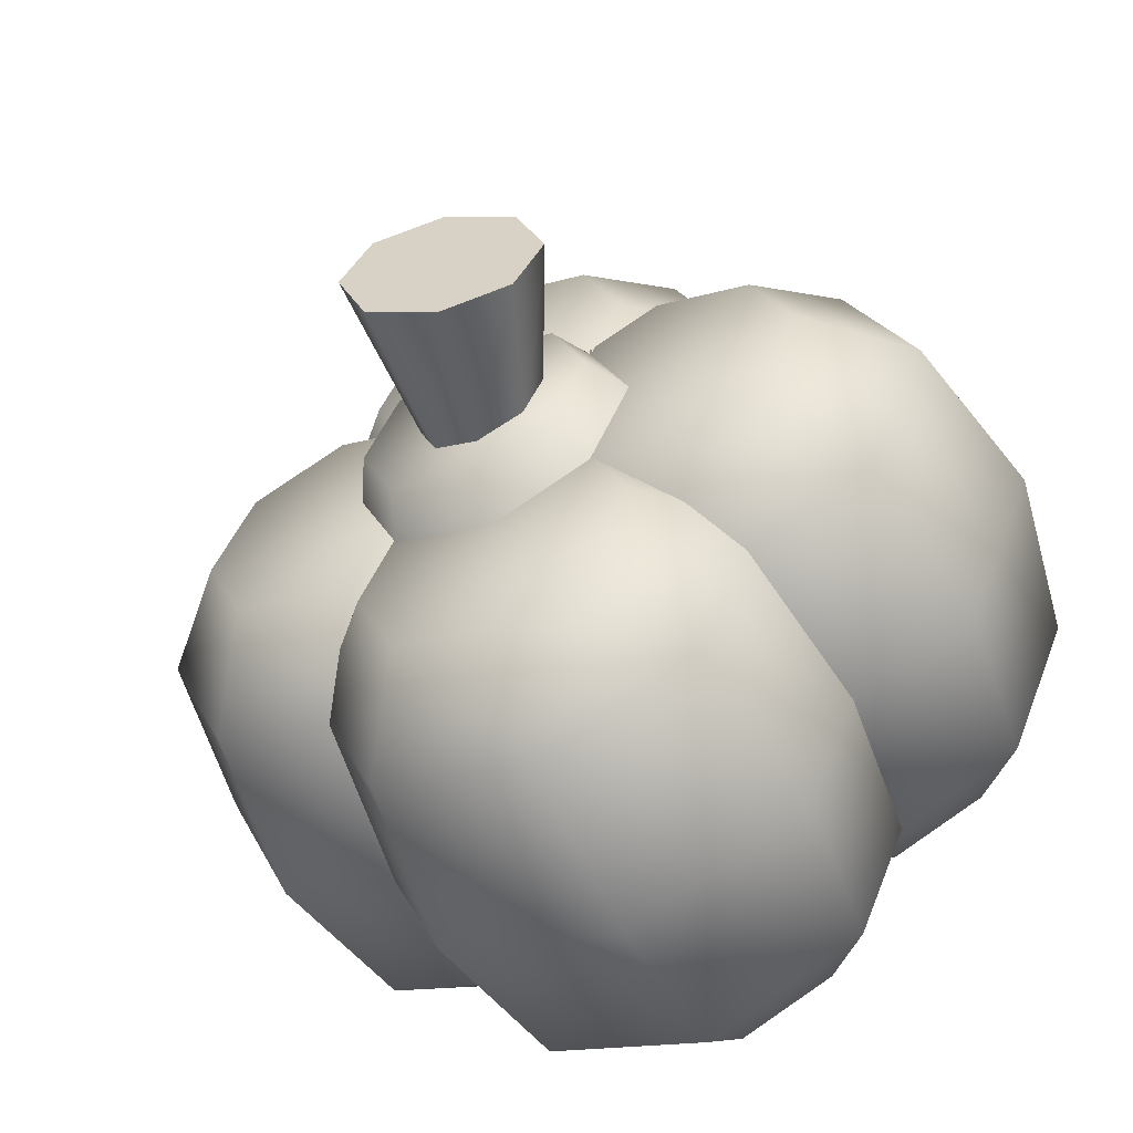
<metadata>
{"format":"obj","ext":"obj","renderer":"f3d","projection":"perspective","resolution":1024,"background":"white","views":[{"elev":-57.2,"azim":-153.3,"up":"+Z"}]}
</metadata>
<code>
g pumpkin-carved
v -0.003723 0.1133 -0.07972 1 1 1
v 0.076 0.1133 -0.1127 1 1 1
v 0.006675 0.1888 -0.06932 1 1 1
v 0.076 0.1888 -0.09804 1 1 1
v 0.1453 0.03777 -0.06932 1 1 1
v 0.076 0.03777 -0.09804 1 1 1
v 0.1176 0 -0.04159 1 1 1
v 0.076 0 -0.05882 1 1 1
v 0.03441 0 -0.04159 1 1 1
v 0.006675 0.03777 -0.06932 1 1 1
v 0.1348 0 0 1 1 1
v 0.1176 0 0.04159 1 1 1
v 0.076 0 0.05882 1 1 1
v 0.03441 0 0.04159 1 1 1
v 0.01718 0 0 1 1 1
v 0.1557 0.1133 -0.07972 1 1 1
v 0.1887 0.1133 0 1 1 1
v 0.1453 0.1888 -0.06932 1 1 1
v 0.174 0.1888 0 1 1 1
v 0.1557 0.1133 0.07972 1 1 1
v 0.076 0.1133 0.1127 1 1 1
v 0.1453 0.1888 0.06932 1 1 1
v 0.076 0.1888 0.09804 1 1 1
v 0.1176 0.2266 0.04159 1 1 1
v 0.076 0.2266 0.05882 1 1 1
v -0.03675 0.1133 0 1 1 1
v -0.02204 0.1888 0 1 1 1
v -0.003723 0.1133 0.07972 1 1 1
v 0.006675 0.1888 0.06932 1 1 1
v 0.1348 0.2266 0 1 1 1
v 0.1453 0.03777 0.06932 1 1 1
v 0.076 0.03777 0.09804 1 1 1
v 0.174 0.03777 0 1 1 1
v 0.03441 0.2266 -0.04159 1 1 1
v 0.01718 0.2266 0 1 1 1
v 0.1176 0.2266 -0.04159 1 1 1
v 0.076 0.2266 -0.05882 1 1 1
v 0.03441 0.2266 0.04159 1 1 1
v -0.02204 0.03777 0 1 1 1
v 0.006675 0.03777 0.06932 1 1 1
v -0.07972 0.1133 -0.1557 1 1 1
v 0 0.1133 -0.1887 1 1 1
v -0.06932 0.1888 -0.1453 1 1 1
v 0 0.1888 -0.174 1 1 1
v 0.06932 0.03777 -0.1453 1 1 1
v 0 0.03777 -0.174 1 1 1
v 0.04159 0 -0.1176 1 1 1
v 0 0 -0.1348 1 1 1
v -0.04159 0 -0.1176 1 1 1
v -0.06932 0.03777 -0.1453 1 1 1
v 0.05882 0 -0.076 1 1 1
v 0.04159 0 -0.03441 1 1 1
v 0 0 -0.01718 1 1 1
v -0.04159 0 -0.03441 1 1 1
v -0.05882 0 -0.076 1 1 1
v 0.07972 0.1133 -0.1557 1 1 1
v 0.1127 0.1133 -0.076 1 1 1
v 0.06932 0.1888 -0.1453 1 1 1
v 0.09804 0.1888 -0.076 1 1 1
v 0.07972 0.1133 0.003723 1 1 1
v 0 0.1133 0.03675 1 1 1
v 0.06932 0.1888 -0.006675 1 1 1
v 0 0.1888 0.02204 1 1 1
v 0.04159 0.2266 -0.03441 1 1 1
v 0 0.2266 -0.01718 1 1 1
v -0.1127 0.1133 -0.076 1 1 1
v -0.09804 0.1888 -0.076 1 1 1
v -0.07972 0.1133 0.003723 1 1 1
v -0.06932 0.1888 -0.006675 1 1 1
v 0.05882 0.2266 -0.076 1 1 1
v 0.06932 0.03777 -0.006675 1 1 1
v 0 0.03777 0.02204 1 1 1
v 0.09804 0.03777 -0.076 1 1 1
v -0.04159 0.2266 -0.1176 1 1 1
v -0.05882 0.2266 -0.076 1 1 1
v 0.04159 0.2266 -0.1176 1 1 1
v 0 0.2266 -0.1348 1 1 1
v -0.04159 0.2266 -0.03441 1 1 1
v -0.09804 0.03777 -0.076 1 1 1
v -0.06932 0.03777 -0.006675 1 1 1
v -0.1557 0.1133 -0.07972 1 1 1
v -0.076 0.1133 -0.1127 1 1 1
v -0.1453 0.1888 -0.06932 1 1 1
v -0.076 0.1888 -0.09804 1 1 1
v -0.006675 0.03777 -0.06932 1 1 1
v -0.076 0.03777 -0.09804 1 1 1
v -0.03441 0 -0.04159 1 1 1
v -0.076 0 -0.05882 1 1 1
v -0.1176 0 -0.04159 1 1 1
v -0.1453 0.03777 -0.06932 1 1 1
v -0.01718 0 0 1 1 1
v -0.03441 0 0.04159 1 1 1
v -0.076 0 0.05882 1 1 1
v -0.1176 0 0.04159 1 1 1
v -0.1348 0 0 1 1 1
v 0.003723 0.1133 -0.07972 1 1 1
v 0.03675 0.1133 0 1 1 1
v -0.006675 0.1888 -0.06932 1 1 1
v 0.02204 0.1888 0 1 1 1
v 0.003723 0.1133 0.07972 1 1 1
v -0.076 0.1133 0.1127 1 1 1
v -0.006675 0.1888 0.06932 1 1 1
v -0.076 0.1888 0.09804 1 1 1
v -0.03441 0.2266 0.04159 1 1 1
v -0.076 0.2266 0.05882 1 1 1
v -0.1887 0.1133 0 1 1 1
v -0.174 0.1888 0 1 1 1
v -0.1557 0.1133 0.07972 1 1 1
v -0.1453 0.1888 0.06932 1 1 1
v -0.01718 0.2266 0 1 1 1
v -0.006675 0.03777 0.06932 1 1 1
v -0.076 0.03777 0.09804 1 1 1
v 0.02204 0.03777 0 1 1 1
v -0.1176 0.2266 -0.04159 1 1 1
v -0.1348 0.2266 0 1 1 1
v -0.03441 0.2266 -0.04159 1 1 1
v -0.076 0.2266 -0.05882 1 1 1
v -0.1176 0.2266 0.04159 1 1 1
v -0.174 0.03777 0 1 1 1
v -0.1453 0.03777 0.06932 1 1 1
v 0.06956 0.1871 0.1456 1 1 1
v 0.06846 0.1888 0.1457 1 1 1
v 0.06932 0.1888 0.1453 1 1 1
v -0.07485 0.07793 0.1509 1 1 1
v -0.07972 0.1133 0.1557 1 1 1
v -0.05559 0.1133 0.1657 1 1 1
v 0.07972 0.1133 0.1557 1 1 1
v 0.07485 0.07793 0.1509 1 1 1
v 0.05559 0.1133 0.1657 1 1 1
v -0.07002 0.1838 0.146 1 1 1
v -0.06932 0.1888 0.1453 1 1 1
v -0.06681 0.1888 0.1464 1 1 1
v 0.06932 0.03777 0.1453 1 1 1
v 0 0.03777 0.174 1 1 1
v 0.07413 0.07267 0.1501 1 1 1
v 0 0.04888 0.1762 1 1 1
v 0.04159 0.2266 0.1176 1 1 1
v 0.05896 0.1966 0.1416 1 1 1
v 0.05202 0.1966 0.1445 1 1 1
v 0 0.1888 0.174 1 1 1
v 0 0.2266 0.1348 1 1 1
v 0.05383 0.1888 0.1517 1 1 1
v 0.01168 0.1133 0.1839 1 1 1
v 0.01151 0.1146 0.1837 1 1 1
v 0.0381 0.1133 0.173 1 1 1
v 0.03723 0.12 0.172 1 1 1
v 0 0.1133 0.1887 1 1 1
v 0.04937 0.1247 0.1661 1 1 1
v 0.0436 0.1415 0.1652 1 1 1
v 0.03891 0.1477 0.1659 1 1 1
v 0.07585 0.1415 0.1518 1 1 1
v 0.1127 0.1133 0.076 1 1 1
v 0.09804 0.03777 0.076 1 1 1
v 0.07718 0.07365 0.1432 1 1 1
v -0.06932 0.03777 0.1453 1 1 1
v -0.07413 0.07267 0.1501 1 1 1
v -0.09804 0.03777 0.076 1 1 1
v -0.1127 0.1133 0.076 1 1 1
v -0.07718 0.07365 0.1432 1 1 1
v -0.09804 0.1888 0.076 1 1 1
v -0.08248 0.1477 0.1329 1 1 1
v -0.08174 0.1415 0.1376 1 1 1
v -0.07585 0.1415 0.1518 1 1 1
v -0.01151 0.1146 0.1837 1 1 1
v -0.03723 0.12 0.172 1 1 1
v -0.0381 0.1133 0.173 1 1 1
v -0.01168 0.1133 0.1839 1 1 1
v -0.04937 0.1247 0.1661 1 1 1
v -0.04195 0.1415 0.1659 1 1 1
v -0.03726 0.1477 0.1666 1 1 1
v -0.05218 0.1888 0.1524 1 1 1
v 0.01355 0.0989 0.1803 1 1 1
v 0.03954 0.1023 0.1702 1 1 1
v -0.04159 0 0.03441 1 1 1
v -0.06932 0.03777 0.006675 1 1 1
v -0.05882 0 0.076 1 1 1
v 0.09804 0.1888 0.076 1 1 1
v 0.05882 0.2266 0.076 1 1 1
v 0.06932 0.1888 0.006675 1 1 1
v 0.04159 0.2266 0.03441 1 1 1
v -0.07972 0.1133 -0.003723 1 1 1
v 0 0.1133 -0.03675 1 1 1
v -0.06932 0.1888 0.006675 1 1 1
v 0 0.1888 -0.02204 1 1 1
v 0.04159 0 0.1176 1 1 1
v 0 0 0.1348 1 1 1
v 0 0.2266 0.01718 1 1 1
v -0.04159 0.2266 0.03441 1 1 1
v 0.05882 0 0.076 1 1 1
v 0.04159 0 0.03441 1 1 1
v 0 0 0.01718 1 1 1
v -0.04159 0 0.1176 1 1 1
v 0 0.03777 -0.02204 1 1 1
v 0.08316 0.1477 0.1313 1 1 1
v 0.08243 0.1415 0.136 1 1 1
v -0.05882 0.2266 0.076 1 1 1
v 0.06932 0.03777 0.006675 1 1 1
v 0.07972 0.1133 -0.003723 1 1 1
v -0.04159 0.2266 0.1176 1 1 1
v -0.01355 0.0989 0.1803 1 1 1
v -0.03954 0.1023 0.1702 1 1 1
v -0.05731 0.1966 0.1423 1 1 1
v -0.05038 0.1966 0.1452 1 1 1
v 0.02056 0.3211 7.219e-16 1 1 1
v 0.008727 0.318 0.02957 1 1 1
v 0.008727 0.318 -0.02957 1 1 1
v -0.01984 0.3103 -0.04182 1 1 1
v -0.01984 0.3103 0.04182 1 1 1
v -0.0484 0.3027 -0.02957 1 1 1
v -0.0484 0.3027 0.02957 1 1 1
v -0.06023 0.2995 7.219e-16 1 1 1
v -0.0173 0.2323 -0.01774 1 1 1
v -0.0001649 0.2369 -0.02509 1 1 1
v -0.0001649 0.2369 0.02509 1 1 1
v -0.0173 0.2323 0.01774 1 1 1
v -0.0244 0.2304 1.271e-15 1 1 1
v 0.01697 0.2415 -0.01774 1 1 1
v 0.02407 0.2434 1.271e-15 1 1 1
v 0.01697 0.2415 0.01774 1 1 1
v 0.05092 0.2456 -2.195e-15 1 1 1
v 0.03601 0.2456 0.03601 1 1 1
v 0.03601 0.2456 -0.03601 1 1 1
v 4.014e-15 0.2456 -0.05092 1 1 1
v 4.014e-15 0.2456 0.05092 1 1 1
v -0.03601 0.2456 -0.03601 1 1 1
v -0.03601 0.2456 0.03601 1 1 1
v -0.05092 0.2456 -2.195e-15 1 1 1
v 0.05105 0.2076 0.05105 1 1 1
v 1.733e-16 0.2076 0.0722 1 1 1
v 0.05105 0.2076 -0.05105 1 1 1
v 0.0722 0.2076 0 1 1 1
v -0.05105 0.2076 -0.05105 1 1 1
v 1.733e-16 0.2076 -0.0722 1 1 1
v -0.0722 0.2076 0 1 1 1
v -0.05105 0.2076 0.05105 1 1 1
v 0.05488 0.1966 0.1375 1 1 1
v 0.04998 0.1966 0.1424 1 1 1
v 0.04937 0.1247 0.1087 1 1 1
v 0.07718 0.07365 0.1087 1 1 1
v 0.06945 0.1415 0.123 1 1 1
v 0.07215 0.1477 0.1203 1 1 1
v -0.04937 0.1247 0.1087 1 1 1
v -0.07718 0.07365 0.1087 1 1 1
v 0.03541 0.1415 0.157 1 1 1
v 0.0327 0.1477 0.1597 1 1 1
v 0.03954 0.1023 0.1087 1 1 1
v 0.01355 0.0989 0.1087 1 1 1
v 0 0.04888 0.1087 1 1 1
v 0.03723 0.12 0.1087 1 1 1
v -0.06945 0.1415 0.1253 1 1 1
v -0.07215 0.1477 0.1226 1 1 1
v -0.03723 0.12 0.1087 1 1 1
v -0.01355 0.0989 0.1087 1 1 1
v -0.01151 0.1146 0.1087 1 1 1
v 0 0.1133 0.1087 1 1 1
v 0.01151 0.1146 0.1087 1 1 1
v -0.03954 0.1023 0.1087 1 1 1
v -0.05488 0.1966 0.1399 1 1 1
v -0.03541 0.1415 0.1593 1 1 1
v -0.04998 0.1966 0.1448 1 1 1
v -0.0327 0.1477 0.1621 1 1 1
f 3 2 1
f 2 3 4
f 7 6 5
f 6 7 8
f 9 6 8
f 6 9 10
f 12 7 11
f 7 12 13
f 7 13 8
f 8 13 14
f 8 14 9
f 9 14 15
f 18 17 16
f 17 18 19
f 22 21 20
f 21 22 23
f 24 23 22
f 23 24 25
f 28 27 26
f 27 28 29
f 30 22 19
f 22 30 24
f 20 32 31
f 32 20 21
f 32 12 31
f 12 32 13
f 1 6 10
f 6 1 2
f 26 3 1
f 3 26 27
f 23 28 21
f 28 23 29
f 20 33 17
f 33 20 31
f 3 35 34
f 35 3 27
f 4 36 18
f 36 4 37
f 38 23 25
f 23 38 29
f 15 10 9
f 10 15 39
f 40 13 32
f 13 40 14
f 40 15 14
f 15 40 39
f 40 26 39
f 26 40 28
f 4 16 2
f 16 4 18
f 22 17 19
f 17 22 20
f 35 29 38
f 29 35 27
f 31 11 33
f 11 31 12
f 3 37 4
f 37 3 34
f 21 40 32
f 40 21 28
f 2 5 6
f 5 2 16
f 11 5 33
f 5 11 7
f 17 5 16
f 5 17 33
f 10 26 1
f 26 10 39
f 18 30 19
f 30 18 36
f 36 24 30
f 24 36 37
f 24 37 25
f 25 37 34
f 25 34 38
f 38 34 35
f 43 42 41
f 42 43 44
f 47 46 45
f 46 47 48
f 49 46 48
f 46 49 50
f 52 47 51
f 47 52 53
f 47 53 48
f 48 53 54
f 48 54 49
f 49 54 55
f 58 57 56
f 57 58 59
f 62 61 60
f 61 62 63
f 64 63 62
f 63 64 65
f 68 67 66
f 67 68 69
f 70 62 59
f 62 70 64
f 60 72 71
f 72 60 61
f 72 52 71
f 52 72 53
f 41 46 50
f 46 41 42
f 66 43 41
f 43 66 67
f 63 68 61
f 68 63 69
f 60 73 57
f 73 60 71
f 43 75 74
f 75 43 67
f 44 76 58
f 76 44 77
f 78 63 65
f 63 78 69
f 55 50 49
f 50 55 79
f 80 53 72
f 53 80 54
f 80 55 54
f 55 80 79
f 80 66 79
f 66 80 68
f 44 56 42
f 56 44 58
f 62 57 59
f 57 62 60
f 75 69 78
f 69 75 67
f 71 51 73
f 51 71 52
f 43 77 44
f 77 43 74
f 61 80 72
f 80 61 68
f 42 45 46
f 45 42 56
f 51 45 73
f 45 51 47
f 57 45 56
f 45 57 73
f 50 66 41
f 66 50 79
f 58 70 59
f 70 58 76
f 76 64 70
f 64 76 77
f 64 77 65
f 65 77 74
f 65 74 78
f 78 74 75
f 83 82 81
f 82 83 84
f 87 86 85
f 86 87 88
f 89 86 88
f 86 89 90
f 92 87 91
f 87 92 93
f 87 93 88
f 88 93 94
f 88 94 89
f 89 94 95
f 98 97 96
f 97 98 99
f 102 101 100
f 101 102 103
f 104 103 102
f 103 104 105
f 108 107 106
f 107 108 109
f 110 102 99
f 102 110 104
f 100 112 111
f 112 100 101
f 112 92 111
f 92 112 93
f 81 86 90
f 86 81 82
f 106 83 81
f 83 106 107
f 103 108 101
f 108 103 109
f 100 113 97
f 113 100 111
f 83 115 114
f 115 83 107
f 84 116 98
f 116 84 117
f 118 103 105
f 103 118 109
f 95 90 89
f 90 95 119
f 120 93 112
f 93 120 94
f 120 95 94
f 95 120 119
f 120 106 119
f 106 120 108
f 84 96 82
f 96 84 98
f 102 97 99
f 97 102 100
f 115 109 118
f 109 115 107
f 111 91 113
f 91 111 92
f 83 117 84
f 117 83 114
f 101 120 112
f 120 101 108
f 82 85 86
f 85 82 96
f 91 85 113
f 85 91 87
f 97 85 96
f 85 97 113
f 90 106 81
f 106 90 119
f 98 110 99
f 110 98 116
f 116 104 110
f 104 116 117
f 104 117 105
f 105 117 114
f 105 114 118
f 118 114 115
f 123 122 121
f 126 125 124
f 129 128 127
f 132 131 130
f 135 134 133
f 134 135 136
f 137 122 123
f 122 137 138
f 138 137 139
f 140 139 137
f 140 137 141
f 139 140 142
f 145 144 143
f 144 145 146
f 140 144 146
f 144 140 147
f 140 146 148
f 140 148 149
f 140 149 150
f 140 150 142
f 149 148 151
f 129 151 148
f 151 129 127
f 127 153 152
f 153 127 154
f 154 127 128
f 154 133 153
f 133 154 135
f 136 155 134
f 155 136 156
f 155 158 157
f 158 155 159
f 159 155 156
f 159 125 158
f 125 159 124
f 125 160 158
f 160 125 161
f 161 131 160
f 131 161 130
f 161 125 162
f 162 125 163
f 140 164 147
f 164 140 165
f 166 164 165
f 164 166 167
f 165 140 168
f 168 140 169
f 169 140 170
f 170 140 171
f 168 169 163
f 163 126 168
f 126 163 125
f 173 143 172
f 143 173 145
f 176 175 174
f 175 176 157
f 179 178 177
f 178 179 180
f 183 182 181
f 182 183 184
f 134 185 133
f 185 134 186
f 183 187 184
f 187 183 188
f 175 158 181
f 158 175 157
f 185 190 189
f 190 185 186
f 190 186 191
f 191 186 192
f 191 192 174
f 174 192 176
f 158 183 181
f 183 158 160
f 155 186 134
f 186 155 192
f 181 193 175
f 193 181 182
f 123 152 177
f 152 123 194
f 194 123 121
f 194 127 152
f 127 194 195
f 127 195 151
f 183 196 188
f 196 183 160
f 184 180 179
f 180 184 187
f 182 197 193
f 197 182 198
f 184 198 182
f 198 184 179
f 178 123 177
f 123 178 137
f 180 137 178
f 137 180 187
f 137 187 141
f 141 187 188
f 141 188 199
f 199 188 196
f 190 193 197
f 193 190 191
f 174 193 191
f 193 174 175
f 167 201 200
f 201 167 166
f 133 189 153
f 189 133 185
f 155 176 192
f 176 155 157
f 179 152 198
f 152 179 177
f 202 131 132
f 202 199 131
f 199 202 203
f 171 199 203
f 140 199 171
f 199 140 141
f 152 197 198
f 197 152 153
f 196 131 199
f 131 196 160
f 189 197 153
f 197 189 190
f 206 205 204
f 205 206 207
f 205 207 208
f 208 207 209
f 208 209 210
f 210 209 211
f 209 213 212
f 213 209 207
f 208 215 214
f 215 208 210
f 212 211 209
f 211 212 216
f 204 217 206
f 217 204 218
f 205 218 204
f 218 205 219
f 216 210 211
f 210 216 215
f 205 214 219
f 214 205 208
f 207 217 213
f 217 207 206
f 222 221 220
f 221 222 223
f 221 223 224
f 224 223 225
f 224 225 226
f 226 225 227
f 221 229 228
f 229 221 224
f 222 231 230
f 231 222 220
f 225 233 232
f 233 225 223
f 234 225 232
f 225 234 227
f 234 226 227
f 226 234 235
f 223 230 233
f 230 223 222
f 221 231 220
f 231 221 228
f 224 235 229
f 235 224 226
f 139 236 138
f 236 139 237
f 239 148 238
f 148 239 154
f 148 154 128
f 148 128 129
f 195 241 240
f 241 195 194
f 168 243 242
f 243 168 159
f 159 168 124
f 124 168 126
f 245 149 244
f 149 245 150
f 173 247 246
f 247 173 172
f 239 135 154
f 135 239 248
f 135 248 136
f 249 173 246
f 173 249 146
f 173 146 145
f 250 161 162
f 161 250 251
f 146 238 148
f 238 146 249
f 194 236 241
f 236 194 121
f 236 121 122
f 236 122 138
f 165 242 252
f 242 165 168
f 254 200 253
f 200 254 164
f 200 164 167
f 239 243 248
f 243 239 246
f 246 239 238
f 246 238 249
f 243 246 247
f 243 247 253
f 247 254 253
f 254 247 255
f 256 255 247
f 257 243 253
f 243 257 242
f 242 257 252
f 147 256 144
f 256 147 255
f 243 136 248
f 136 243 156
f 156 243 159
f 201 252 257
f 252 201 165
f 165 201 166
f 201 253 200
f 253 201 257
f 250 258 251
f 258 250 259
f 258 259 260
f 260 259 261
f 240 151 195
f 151 240 149
f 149 240 244
f 169 261 259
f 261 169 170
f 172 256 247
f 256 172 144
f 144 172 143
f 164 255 147
f 255 164 254
f 236 240 241
f 240 236 244
f 244 236 237
f 244 237 245
f 251 130 161
f 130 251 258
f 130 258 132
f 132 258 202
f 170 260 261
f 260 170 171
f 260 171 203
f 139 245 237
f 245 139 142
f 245 142 150
f 203 258 260
f 258 203 202
f 250 169 259
f 169 250 163
f 163 250 162
g pumpkin-carved
f 3 2 1
f 2 3 4
f 7 6 5
f 6 7 8
f 9 6 8
f 6 9 10
f 12 7 11
f 7 12 13
f 7 13 8
f 8 13 14
f 8 14 9
f 9 14 15
f 18 17 16
f 17 18 19
f 22 21 20
f 21 22 23
f 24 23 22
f 23 24 25
f 28 27 26
f 27 28 29
f 30 22 19
f 22 30 24
f 20 32 31
f 32 20 21
f 32 12 31
f 12 32 13
f 1 6 10
f 6 1 2
f 26 3 1
f 3 26 27
f 23 28 21
f 28 23 29
f 20 33 17
f 33 20 31
f 3 35 34
f 35 3 27
f 4 36 18
f 36 4 37
f 38 23 25
f 23 38 29
f 15 10 9
f 10 15 39
f 40 13 32
f 13 40 14
f 40 15 14
f 15 40 39
f 40 26 39
f 26 40 28
f 4 16 2
f 16 4 18
f 22 17 19
f 17 22 20
f 35 29 38
f 29 35 27
f 31 11 33
f 11 31 12
f 3 37 4
f 37 3 34
f 21 40 32
f 40 21 28
f 2 5 6
f 5 2 16
f 11 5 33
f 5 11 7
f 17 5 16
f 5 17 33
f 10 26 1
f 26 10 39
f 18 30 19
f 30 18 36
f 36 24 30
f 24 36 37
f 24 37 25
f 25 37 34
f 25 34 38
f 38 34 35
f 43 42 41
f 42 43 44
f 47 46 45
f 46 47 48
f 49 46 48
f 46 49 50
f 52 47 51
f 47 52 53
f 47 53 48
f 48 53 54
f 48 54 49
f 49 54 55
f 58 57 56
f 57 58 59
f 62 61 60
f 61 62 63
f 64 63 62
f 63 64 65
f 68 67 66
f 67 68 69
f 70 62 59
f 62 70 64
f 60 72 71
f 72 60 61
f 72 52 71
f 52 72 53
f 41 46 50
f 46 41 42
f 66 43 41
f 43 66 67
f 63 68 61
f 68 63 69
f 60 73 57
f 73 60 71
f 43 75 74
f 75 43 67
f 44 76 58
f 76 44 77
f 78 63 65
f 63 78 69
f 55 50 49
f 50 55 79
f 80 53 72
f 53 80 54
f 80 55 54
f 55 80 79
f 80 66 79
f 66 80 68
f 44 56 42
f 56 44 58
f 62 57 59
f 57 62 60
f 75 69 78
f 69 75 67
f 71 51 73
f 51 71 52
f 43 77 44
f 77 43 74
f 61 80 72
f 80 61 68
f 42 45 46
f 45 42 56
f 51 45 73
f 45 51 47
f 57 45 56
f 45 57 73
f 50 66 41
f 66 50 79
f 58 70 59
f 70 58 76
f 76 64 70
f 64 76 77
f 64 77 65
f 65 77 74
f 65 74 78
f 78 74 75
f 83 82 81
f 82 83 84
f 87 86 85
f 86 87 88
f 89 86 88
f 86 89 90
f 92 87 91
f 87 92 93
f 87 93 88
f 88 93 94
f 88 94 89
f 89 94 95
f 98 97 96
f 97 98 99
f 102 101 100
f 101 102 103
f 104 103 102
f 103 104 105
f 108 107 106
f 107 108 109
f 110 102 99
f 102 110 104
f 100 112 111
f 112 100 101
f 112 92 111
f 92 112 93
f 81 86 90
f 86 81 82
f 106 83 81
f 83 106 107
f 103 108 101
f 108 103 109
f 100 113 97
f 113 100 111
f 83 115 114
f 115 83 107
f 84 116 98
f 116 84 117
f 118 103 105
f 103 118 109
f 95 90 89
f 90 95 119
f 120 93 112
f 93 120 94
f 120 95 94
f 95 120 119
f 120 106 119
f 106 120 108
f 84 96 82
f 96 84 98
f 102 97 99
f 97 102 100
f 115 109 118
f 109 115 107
f 111 91 113
f 91 111 92
f 83 117 84
f 117 83 114
f 101 120 112
f 120 101 108
f 82 85 86
f 85 82 96
f 91 85 113
f 85 91 87
f 97 85 96
f 85 97 113
f 90 106 81
f 106 90 119
f 98 110 99
f 110 98 116
f 116 104 110
f 104 116 117
f 104 117 105
f 105 117 114
f 105 114 118
f 118 114 115
f 123 122 121
f 126 125 124
f 129 128 127
f 132 131 130
f 135 134 133
f 134 135 136
f 137 122 123
f 122 137 138
f 138 137 139
f 140 139 137
f 140 137 141
f 139 140 142
f 145 144 143
f 144 145 146
f 140 144 146
f 144 140 147
f 140 146 148
f 140 148 149
f 140 149 150
f 140 150 142
f 149 148 151
f 129 151 148
f 151 129 127
f 127 153 152
f 153 127 154
f 154 127 128
f 154 133 153
f 133 154 135
f 136 155 134
f 155 136 156
f 155 158 157
f 158 155 159
f 159 155 156
f 159 125 158
f 125 159 124
f 125 160 158
f 160 125 161
f 161 131 160
f 131 161 130
f 161 125 162
f 162 125 163
f 140 164 147
f 164 140 165
f 166 164 165
f 164 166 167
f 165 140 168
f 168 140 169
f 169 140 170
f 170 140 171
f 168 169 163
f 163 126 168
f 126 163 125
f 173 143 172
f 143 173 145
f 176 175 174
f 175 176 157
f 179 178 177
f 178 179 180
f 183 182 181
f 182 183 184
f 134 185 133
f 185 134 186
f 183 187 184
f 187 183 188
f 175 158 181
f 158 175 157
f 185 190 189
f 190 185 186
f 190 186 191
f 191 186 192
f 191 192 174
f 174 192 176
f 158 183 181
f 183 158 160
f 155 186 134
f 186 155 192
f 181 193 175
f 193 181 182
f 123 152 177
f 152 123 194
f 194 123 121
f 194 127 152
f 127 194 195
f 127 195 151
f 183 196 188
f 196 183 160
f 184 180 179
f 180 184 187
f 182 197 193
f 197 182 198
f 184 198 182
f 198 184 179
f 178 123 177
f 123 178 137
f 180 137 178
f 137 180 187
f 137 187 141
f 141 187 188
f 141 188 199
f 199 188 196
f 190 193 197
f 193 190 191
f 174 193 191
f 193 174 175
f 167 201 200
f 201 167 166
f 133 189 153
f 189 133 185
f 155 176 192
f 176 155 157
f 179 152 198
f 152 179 177
f 202 131 132
f 202 199 131
f 199 202 203
f 171 199 203
f 140 199 171
f 199 140 141
f 152 197 198
f 197 152 153
f 196 131 199
f 131 196 160
f 189 197 153
f 197 189 190
f 206 205 204
f 205 206 207
f 205 207 208
f 208 207 209
f 208 209 210
f 210 209 211
f 209 213 212
f 213 209 207
f 208 215 214
f 215 208 210
f 212 211 209
f 211 212 216
f 204 217 206
f 217 204 218
f 205 218 204
f 218 205 219
f 216 210 211
f 210 216 215
f 205 214 219
f 214 205 208
f 207 217 213
f 217 207 206
f 222 221 220
f 221 222 223
f 221 223 224
f 224 223 225
f 224 225 226
f 226 225 227
f 221 229 228
f 229 221 224
f 222 231 230
f 231 222 220
f 225 233 232
f 233 225 223
f 234 225 232
f 225 234 227
f 234 226 227
f 226 234 235
f 223 230 233
f 230 223 222
f 221 231 220
f 231 221 228
f 224 235 229
f 235 224 226
f 139 236 138
f 236 139 237
f 239 148 238
f 148 239 154
f 148 154 128
f 148 128 129
f 195 241 240
f 241 195 194
f 168 243 242
f 243 168 159
f 159 168 124
f 124 168 126
f 245 149 244
f 149 245 150
f 173 247 246
f 247 173 172
f 239 135 154
f 135 239 248
f 135 248 136
f 249 173 246
f 173 249 146
f 173 146 145
f 250 161 162
f 161 250 251
f 146 238 148
f 238 146 249
f 194 236 241
f 236 194 121
f 236 121 122
f 236 122 138
f 165 242 252
f 242 165 168
f 254 200 253
f 200 254 164
f 200 164 167
f 239 243 248
f 243 239 246
f 246 239 238
f 246 238 249
f 243 246 247
f 243 247 253
f 247 254 253
f 254 247 255
f 256 255 247
f 257 243 253
f 243 257 242
f 242 257 252
f 147 256 144
f 256 147 255
f 243 136 248
f 136 243 156
f 156 243 159
f 201 252 257
f 252 201 165
f 165 201 166
f 201 253 200
f 253 201 257
f 250 258 251
f 258 250 259
f 258 259 260
f 260 259 261
f 240 151 195
f 151 240 149
f 149 240 244
f 169 261 259
f 261 169 170
f 172 256 247
f 256 172 144
f 144 172 143
f 164 255 147
f 255 164 254
f 236 240 241
f 240 236 244
f 244 236 237
f 244 237 245
f 251 130 161
f 130 251 258
f 130 258 132
f 132 258 202
f 170 260 261
f 260 170 171
f 260 171 203
f 139 245 237
f 245 139 142
f 245 142 150
f 203 258 260
f 258 203 202
f 250 169 259
f 169 250 163
f 163 250 162

</code>
